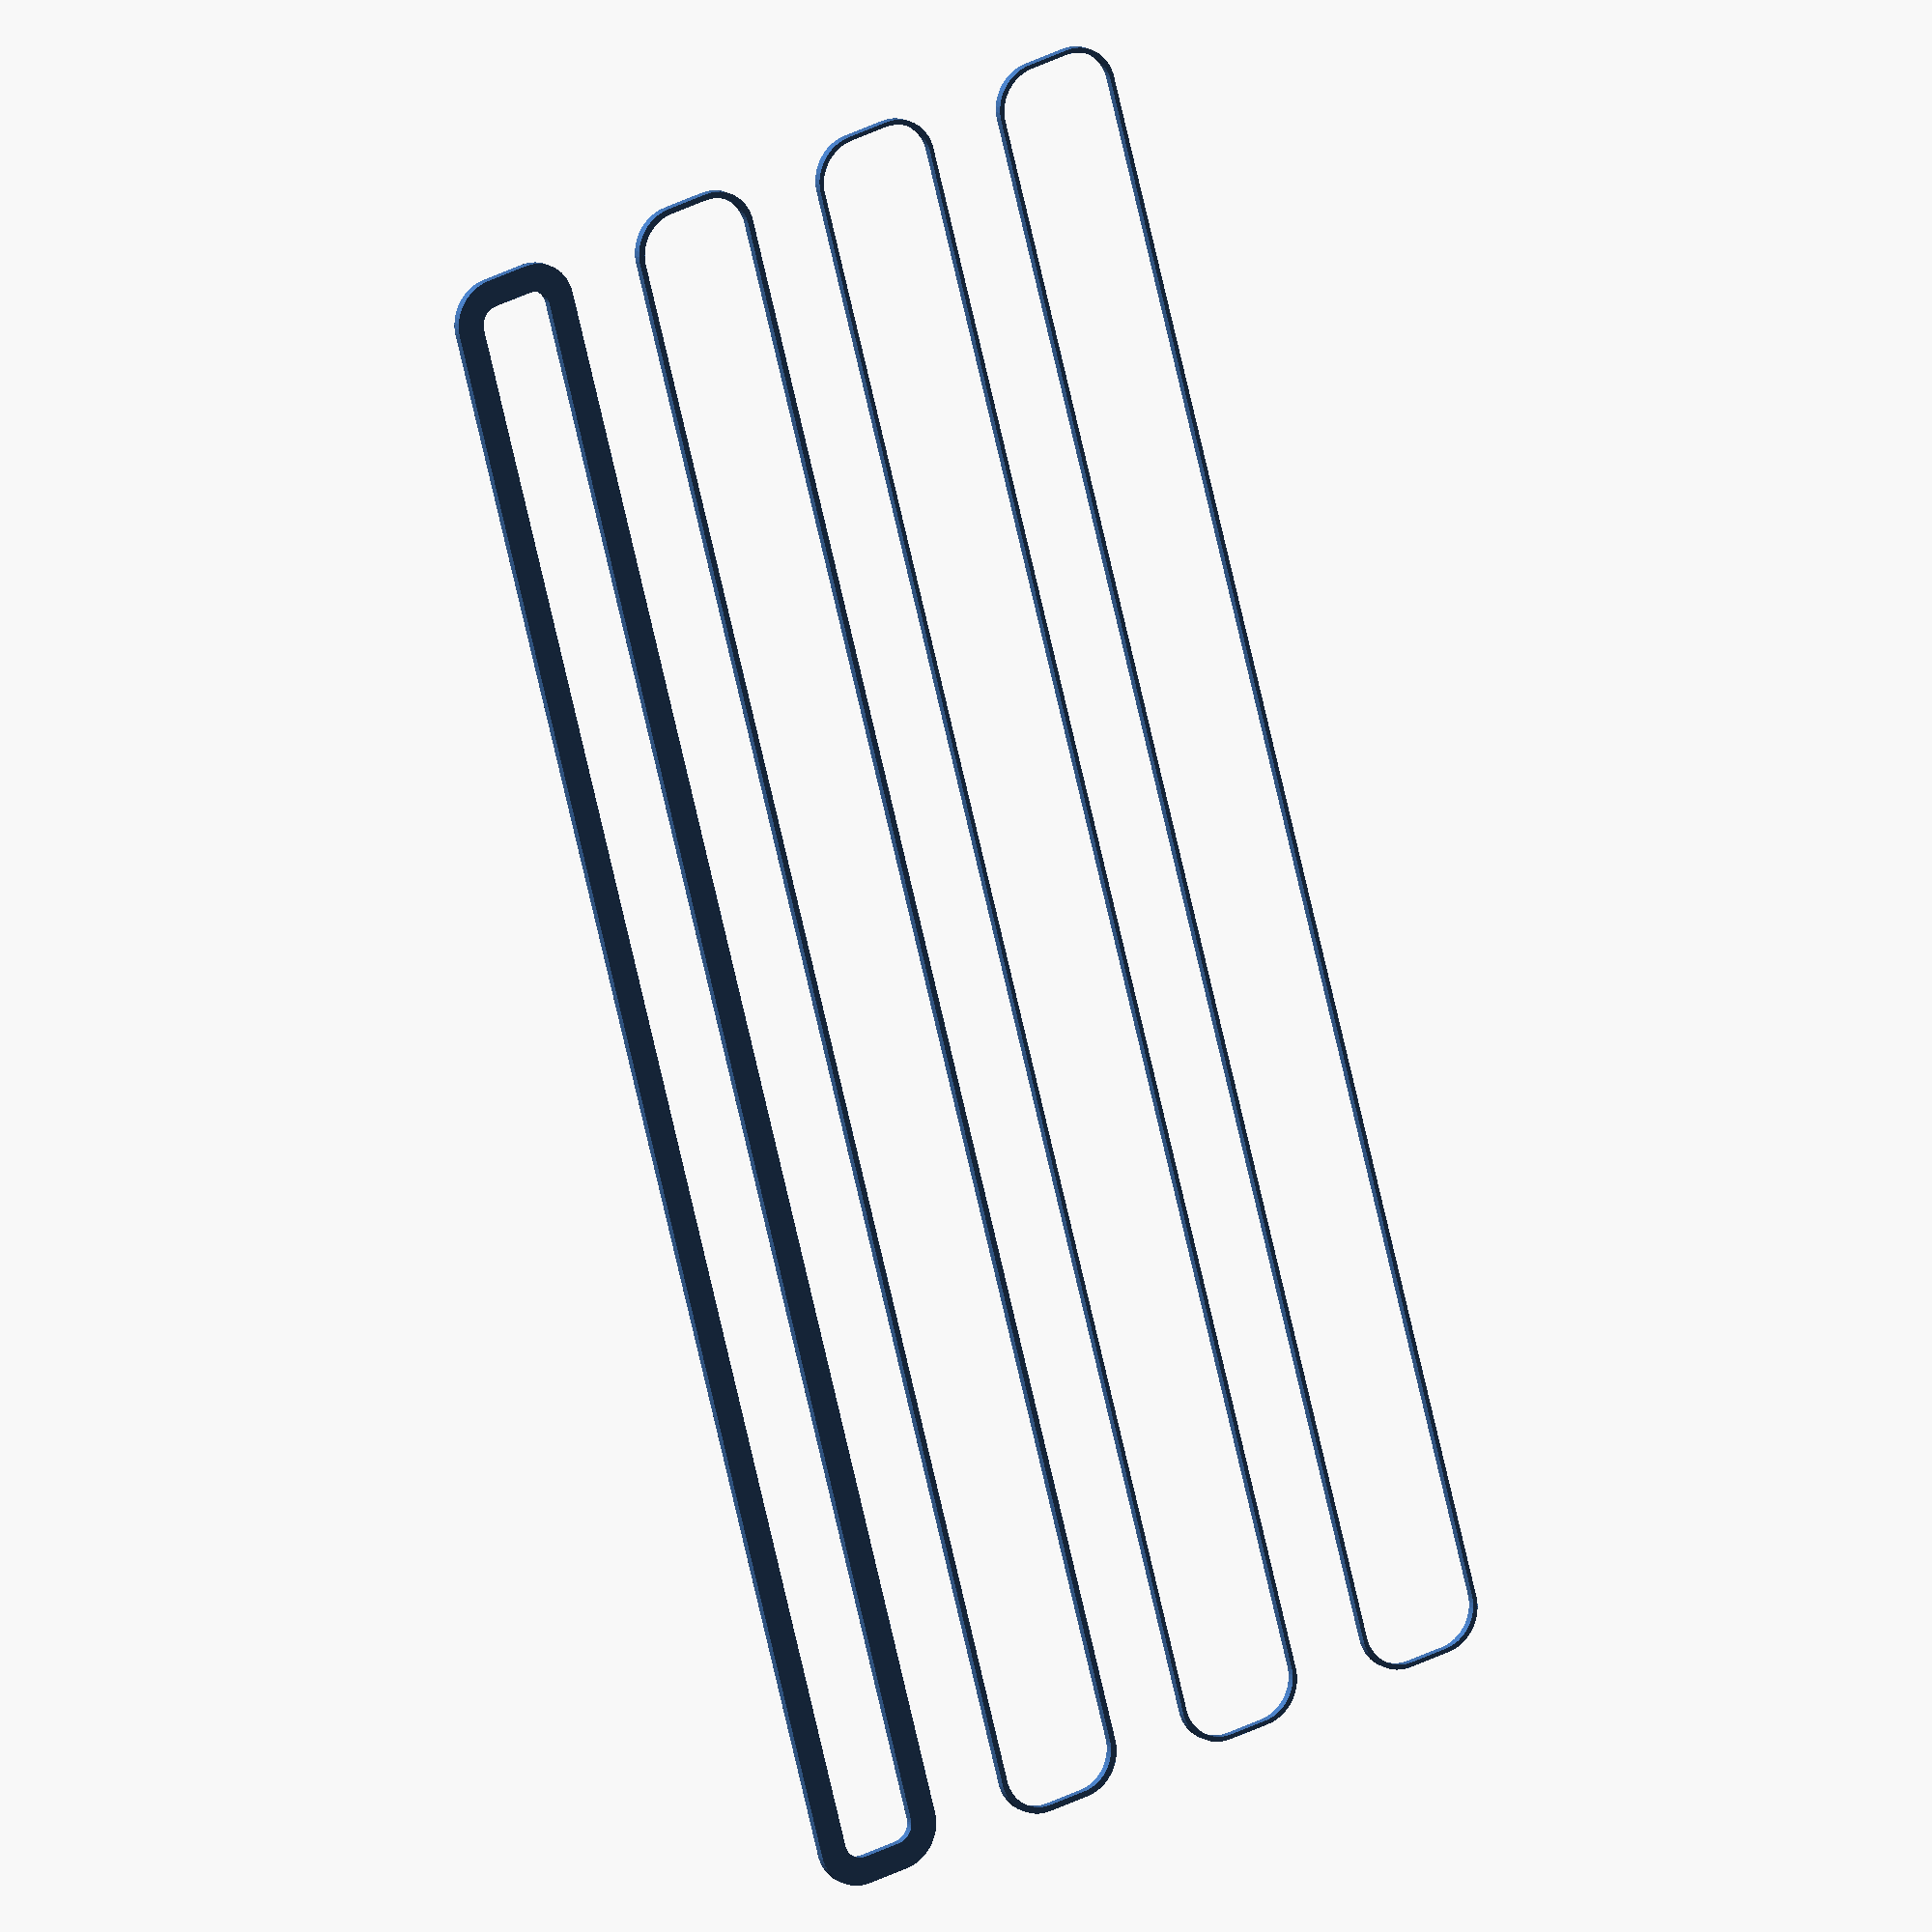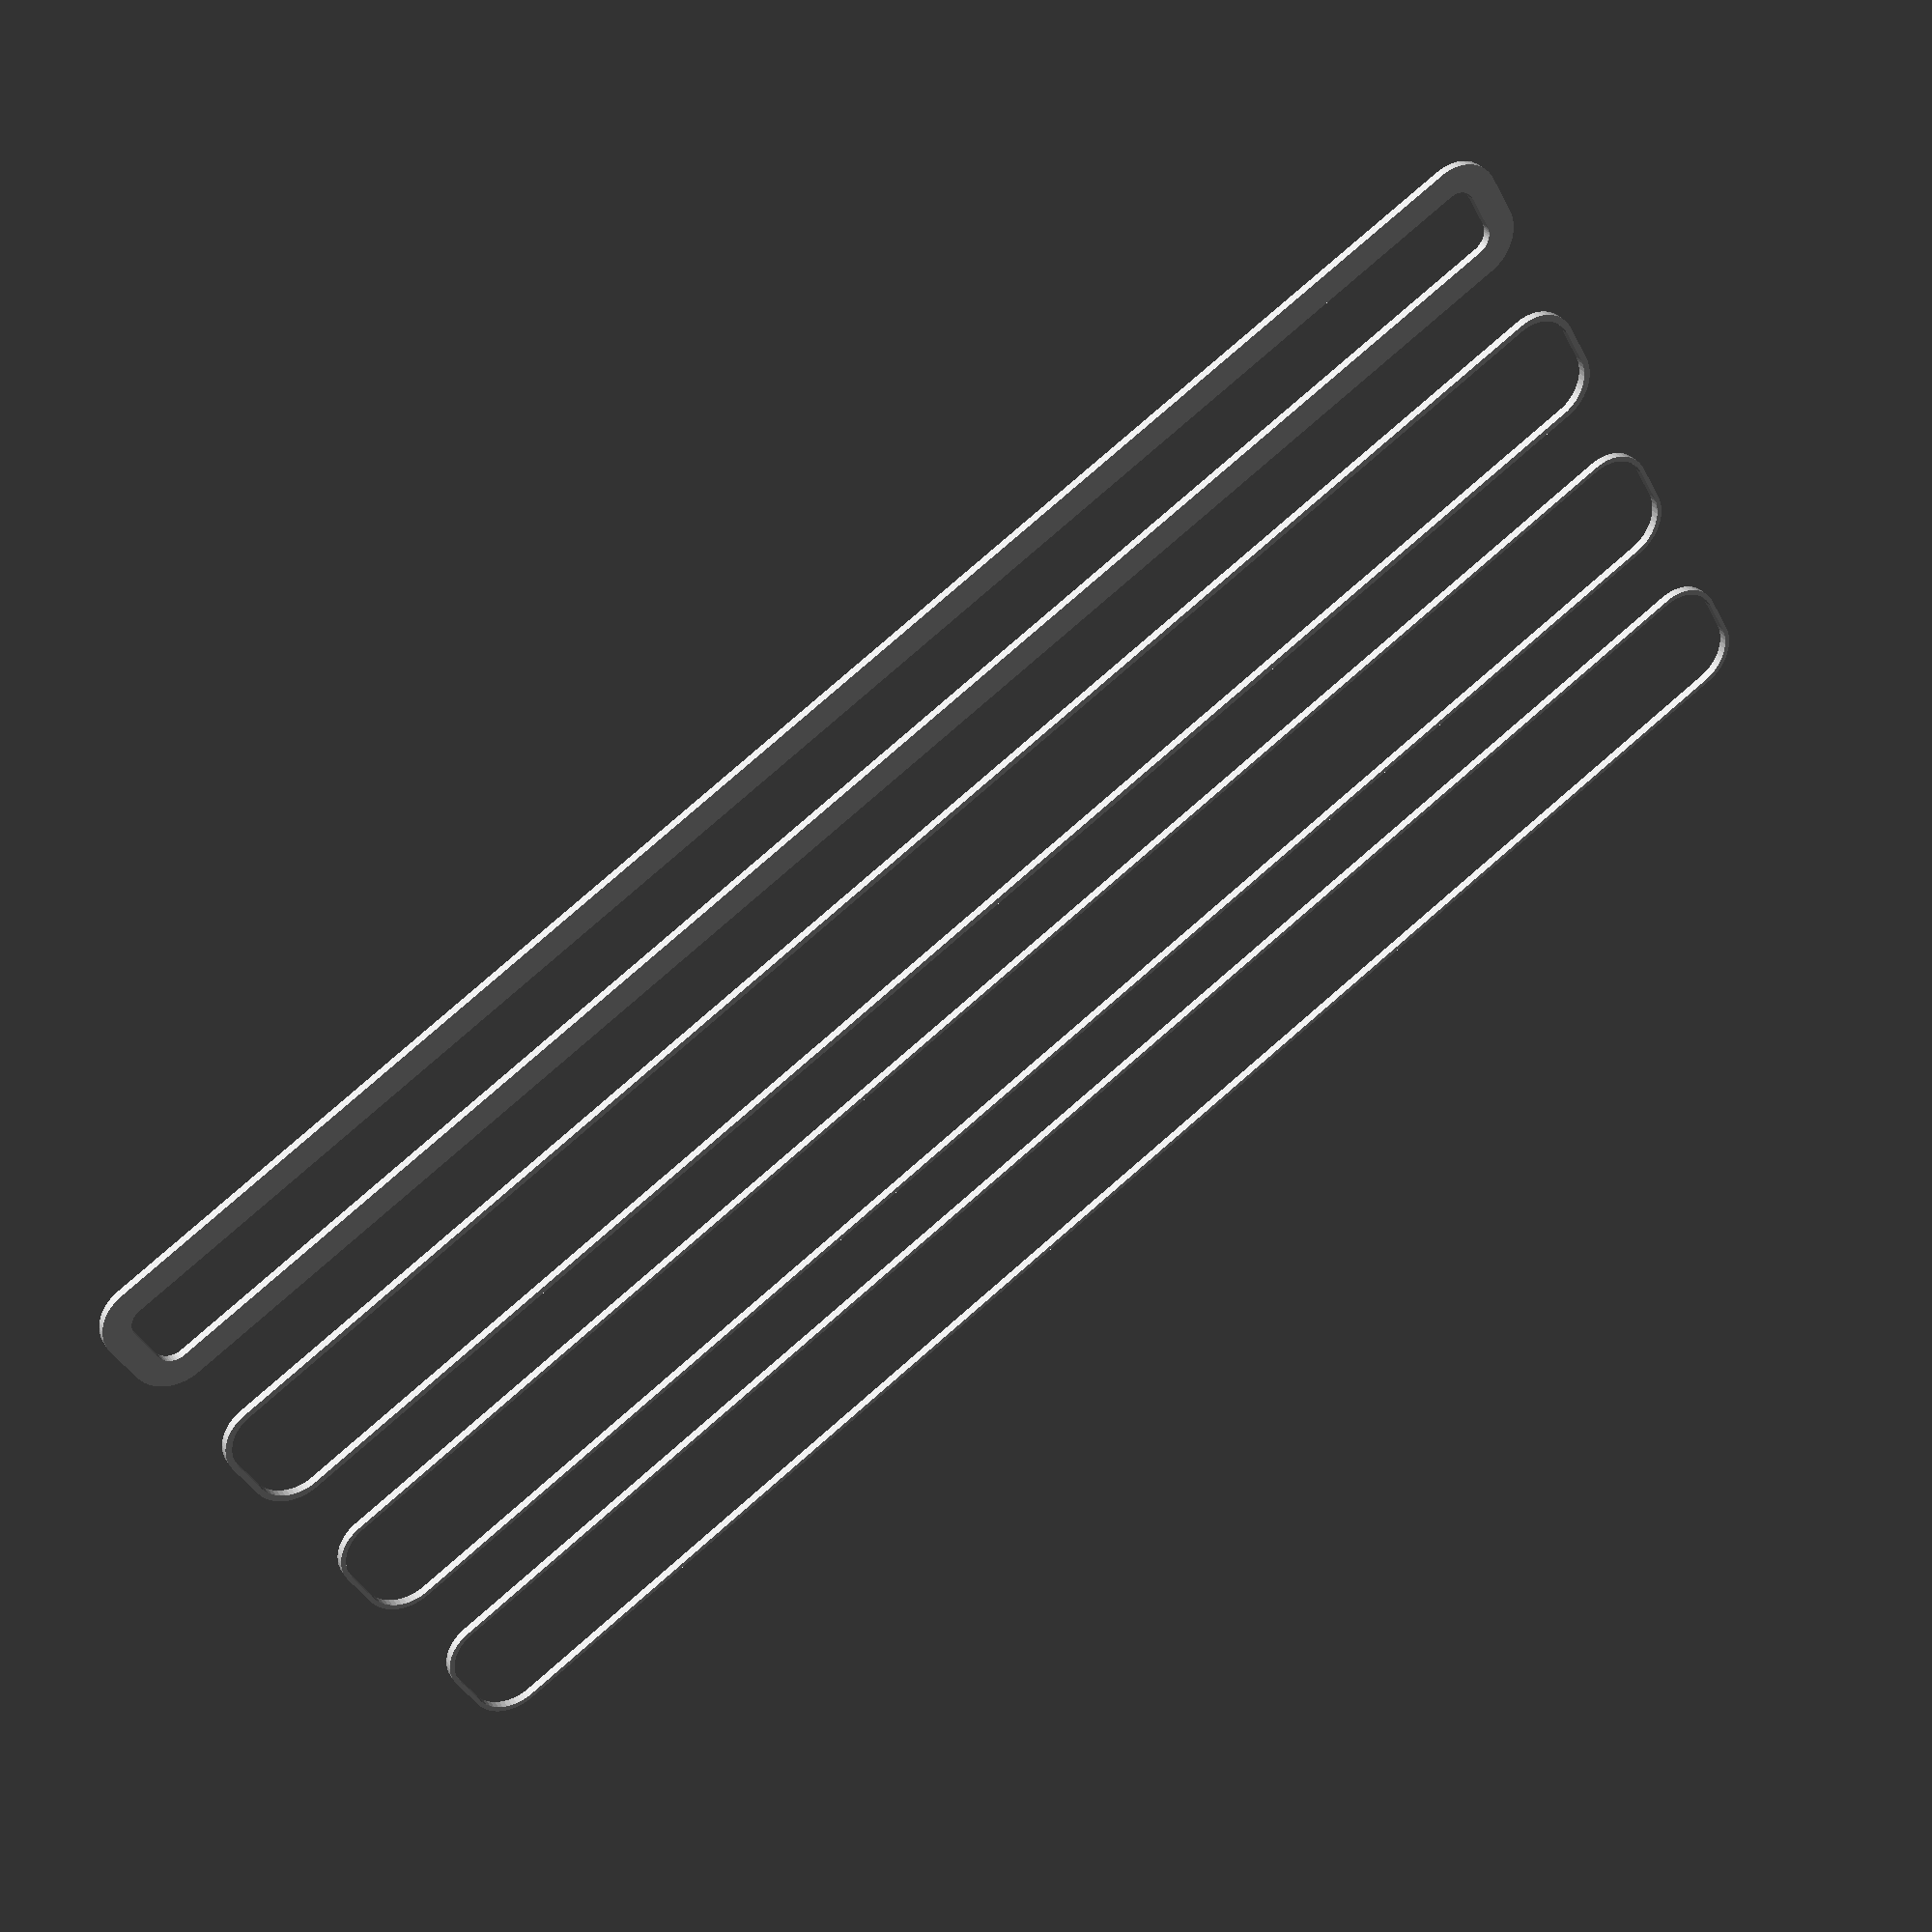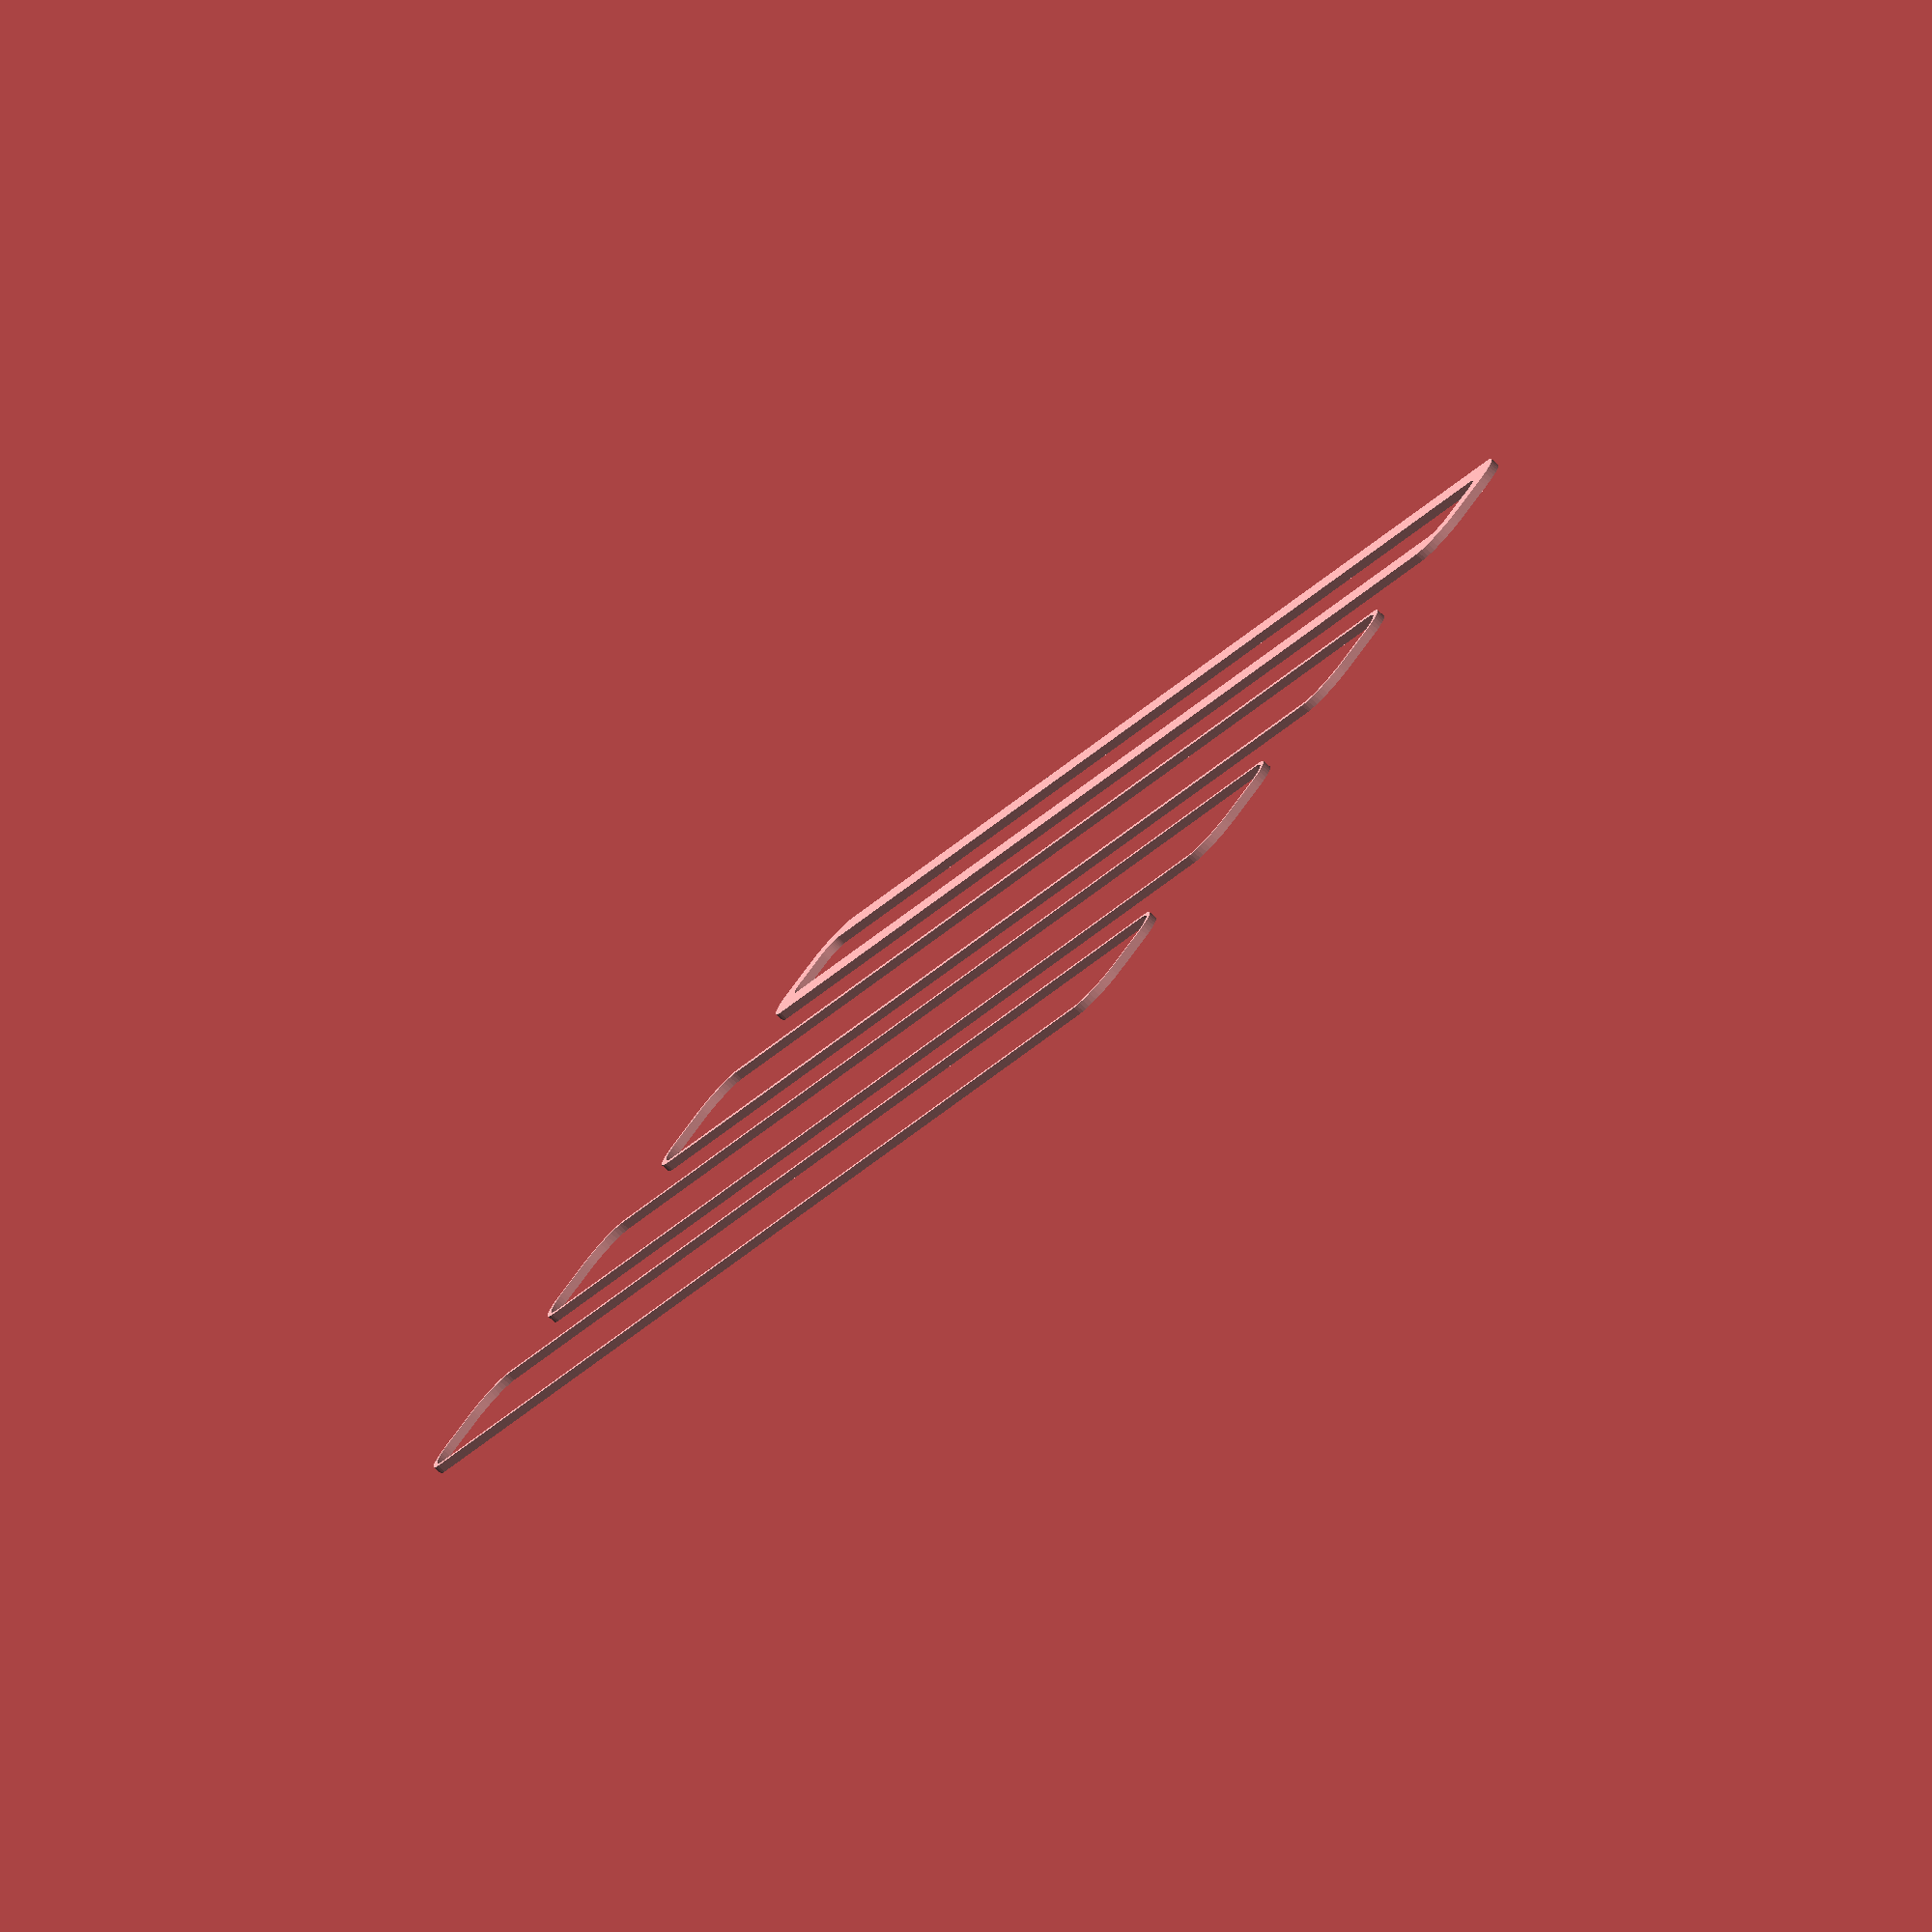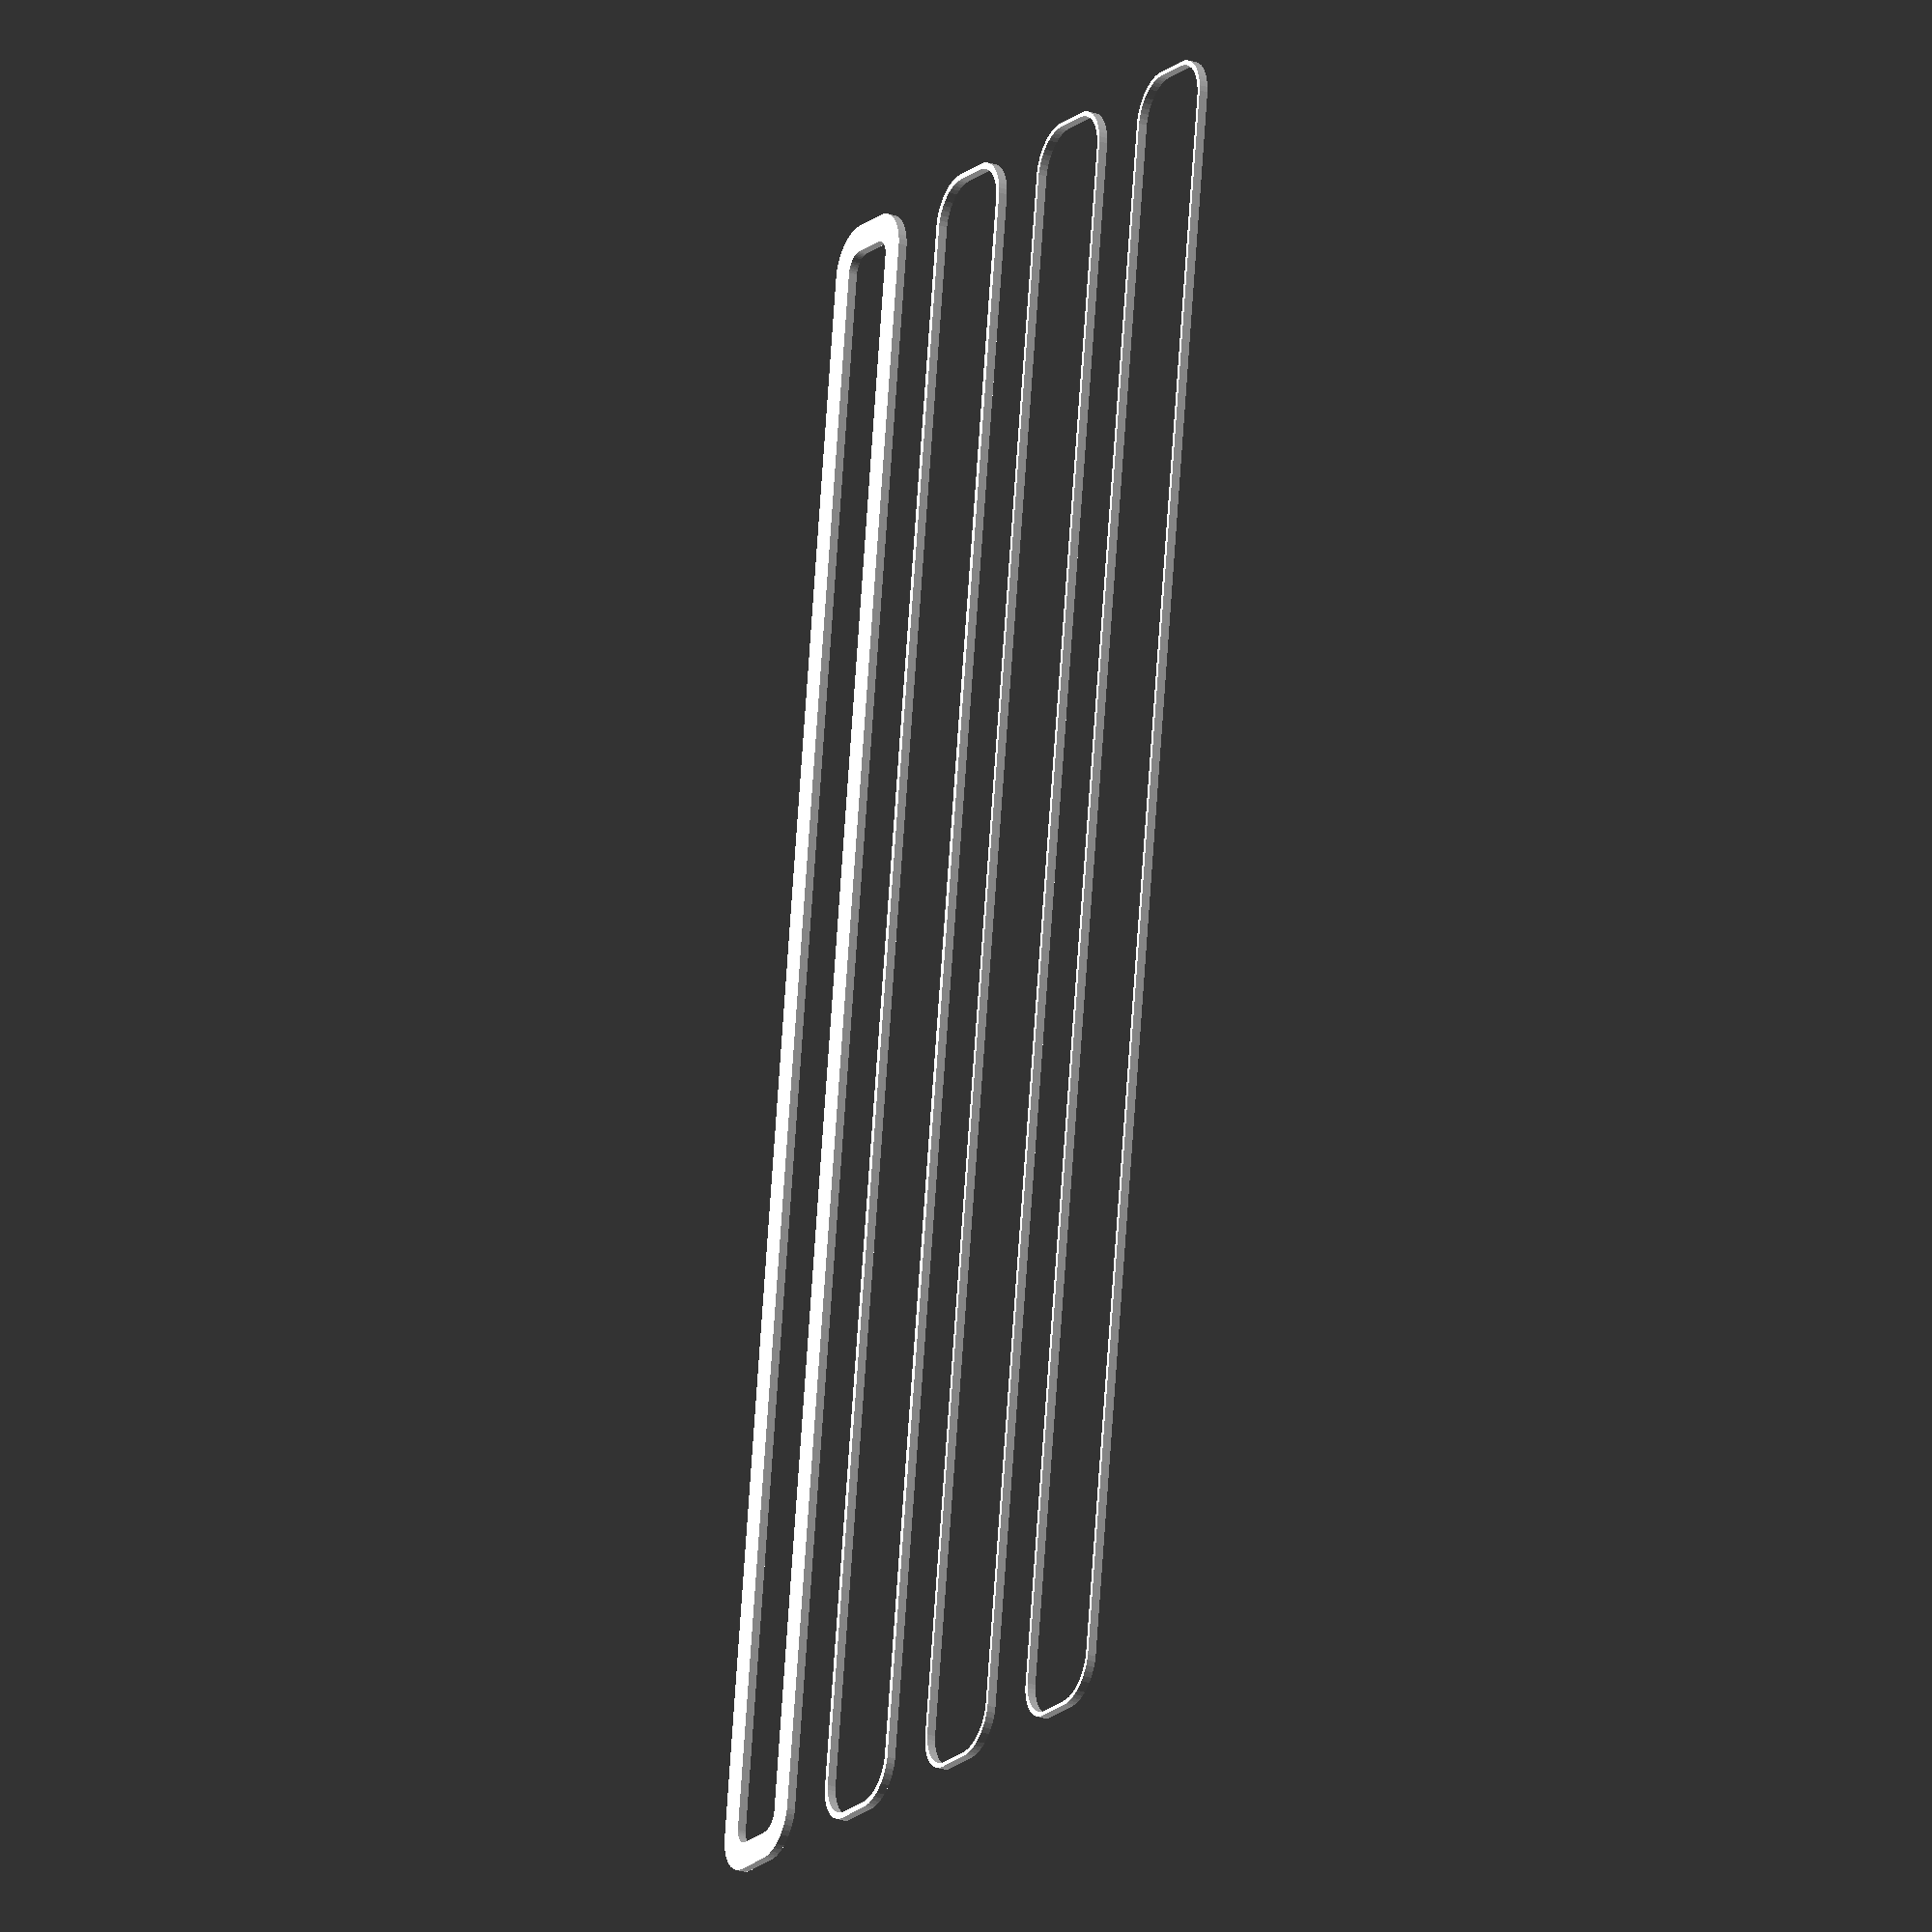
<openscad>
$fn = 50;


union() {
	translate(v = [0, 0, 0]) {
		projection() {
			intersection() {
				translate(v = [-500, -500, -10.5000000000]) {
					cube(size = [1000, 1000, 0.1000000000]);
				}
				difference() {
					union() {
						hull() {
							translate(v = [-92.5000000000, 2.5000000000, 0]) {
								cylinder(h = 24, r = 5);
							}
							translate(v = [92.5000000000, 2.5000000000, 0]) {
								cylinder(h = 24, r = 5);
							}
							translate(v = [-92.5000000000, -2.5000000000, 0]) {
								cylinder(h = 24, r = 5);
							}
							translate(v = [92.5000000000, -2.5000000000, 0]) {
								cylinder(h = 24, r = 5);
							}
						}
					}
					union() {
						translate(v = [-90.0000000000, 0.0000000000, 1]) {
							rotate(a = [0, 0, 0]) {
								difference() {
									union() {
										cylinder(h = 3, r = 2.9000000000);
										translate(v = [0, 0, -10.0000000000]) {
											cylinder(h = 10, r = 1.5000000000);
										}
										translate(v = [0, 0, -10.0000000000]) {
											cylinder(h = 10, r = 1.8000000000);
										}
										translate(v = [0, 0, -10.0000000000]) {
											cylinder(h = 10, r = 1.5000000000);
										}
									}
									union();
								}
							}
						}
						translate(v = [90.0000000000, 0.0000000000, 1]) {
							rotate(a = [0, 0, 0]) {
								difference() {
									union() {
										cylinder(h = 3, r = 2.9000000000);
										translate(v = [0, 0, -10.0000000000]) {
											cylinder(h = 10, r = 1.5000000000);
										}
										translate(v = [0, 0, -10.0000000000]) {
											cylinder(h = 10, r = 1.8000000000);
										}
										translate(v = [0, 0, -10.0000000000]) {
											cylinder(h = 10, r = 1.5000000000);
										}
									}
									union();
								}
							}
						}
						translate(v = [-90.0000000000, 0.0000000000, 1]) {
							rotate(a = [0, 0, 0]) {
								difference() {
									union() {
										cylinder(h = 3, r = 2.9000000000);
										translate(v = [0, 0, -10.0000000000]) {
											cylinder(h = 10, r = 1.5000000000);
										}
										translate(v = [0, 0, -10.0000000000]) {
											cylinder(h = 10, r = 1.8000000000);
										}
										translate(v = [0, 0, -10.0000000000]) {
											cylinder(h = 10, r = 1.5000000000);
										}
									}
									union();
								}
							}
						}
						translate(v = [90.0000000000, 0.0000000000, 1]) {
							rotate(a = [0, 0, 0]) {
								difference() {
									union() {
										cylinder(h = 3, r = 2.9000000000);
										translate(v = [0, 0, -10.0000000000]) {
											cylinder(h = 10, r = 1.5000000000);
										}
										translate(v = [0, 0, -10.0000000000]) {
											cylinder(h = 10, r = 1.8000000000);
										}
										translate(v = [0, 0, -10.0000000000]) {
											cylinder(h = 10, r = 1.5000000000);
										}
									}
									union();
								}
							}
						}
						translate(v = [0, 0, 1]) {
							hull() {
								union() {
									translate(v = [-92.2500000000, 2.2500000000, 4.7500000000]) {
										cylinder(h = 34.5000000000, r = 4.7500000000);
									}
									translate(v = [-92.2500000000, 2.2500000000, 4.7500000000]) {
										sphere(r = 4.7500000000);
									}
									translate(v = [-92.2500000000, 2.2500000000, 39.2500000000]) {
										sphere(r = 4.7500000000);
									}
								}
								union() {
									translate(v = [92.2500000000, 2.2500000000, 4.7500000000]) {
										cylinder(h = 34.5000000000, r = 4.7500000000);
									}
									translate(v = [92.2500000000, 2.2500000000, 4.7500000000]) {
										sphere(r = 4.7500000000);
									}
									translate(v = [92.2500000000, 2.2500000000, 39.2500000000]) {
										sphere(r = 4.7500000000);
									}
								}
								union() {
									translate(v = [-92.2500000000, -2.2500000000, 4.7500000000]) {
										cylinder(h = 34.5000000000, r = 4.7500000000);
									}
									translate(v = [-92.2500000000, -2.2500000000, 4.7500000000]) {
										sphere(r = 4.7500000000);
									}
									translate(v = [-92.2500000000, -2.2500000000, 39.2500000000]) {
										sphere(r = 4.7500000000);
									}
								}
								union() {
									translate(v = [92.2500000000, -2.2500000000, 4.7500000000]) {
										cylinder(h = 34.5000000000, r = 4.7500000000);
									}
									translate(v = [92.2500000000, -2.2500000000, 4.7500000000]) {
										sphere(r = 4.7500000000);
									}
									translate(v = [92.2500000000, -2.2500000000, 39.2500000000]) {
										sphere(r = 4.7500000000);
									}
								}
							}
						}
					}
				}
			}
		}
	}
	translate(v = [0, 24, 0]) {
		projection() {
			intersection() {
				translate(v = [-500, -500, -7.5000000000]) {
					cube(size = [1000, 1000, 0.1000000000]);
				}
				difference() {
					union() {
						hull() {
							translate(v = [-92.5000000000, 2.5000000000, 0]) {
								cylinder(h = 24, r = 5);
							}
							translate(v = [92.5000000000, 2.5000000000, 0]) {
								cylinder(h = 24, r = 5);
							}
							translate(v = [-92.5000000000, -2.5000000000, 0]) {
								cylinder(h = 24, r = 5);
							}
							translate(v = [92.5000000000, -2.5000000000, 0]) {
								cylinder(h = 24, r = 5);
							}
						}
					}
					union() {
						translate(v = [-90.0000000000, 0.0000000000, 1]) {
							rotate(a = [0, 0, 0]) {
								difference() {
									union() {
										cylinder(h = 3, r = 2.9000000000);
										translate(v = [0, 0, -10.0000000000]) {
											cylinder(h = 10, r = 1.5000000000);
										}
										translate(v = [0, 0, -10.0000000000]) {
											cylinder(h = 10, r = 1.8000000000);
										}
										translate(v = [0, 0, -10.0000000000]) {
											cylinder(h = 10, r = 1.5000000000);
										}
									}
									union();
								}
							}
						}
						translate(v = [90.0000000000, 0.0000000000, 1]) {
							rotate(a = [0, 0, 0]) {
								difference() {
									union() {
										cylinder(h = 3, r = 2.9000000000);
										translate(v = [0, 0, -10.0000000000]) {
											cylinder(h = 10, r = 1.5000000000);
										}
										translate(v = [0, 0, -10.0000000000]) {
											cylinder(h = 10, r = 1.8000000000);
										}
										translate(v = [0, 0, -10.0000000000]) {
											cylinder(h = 10, r = 1.5000000000);
										}
									}
									union();
								}
							}
						}
						translate(v = [-90.0000000000, 0.0000000000, 1]) {
							rotate(a = [0, 0, 0]) {
								difference() {
									union() {
										cylinder(h = 3, r = 2.9000000000);
										translate(v = [0, 0, -10.0000000000]) {
											cylinder(h = 10, r = 1.5000000000);
										}
										translate(v = [0, 0, -10.0000000000]) {
											cylinder(h = 10, r = 1.8000000000);
										}
										translate(v = [0, 0, -10.0000000000]) {
											cylinder(h = 10, r = 1.5000000000);
										}
									}
									union();
								}
							}
						}
						translate(v = [90.0000000000, 0.0000000000, 1]) {
							rotate(a = [0, 0, 0]) {
								difference() {
									union() {
										cylinder(h = 3, r = 2.9000000000);
										translate(v = [0, 0, -10.0000000000]) {
											cylinder(h = 10, r = 1.5000000000);
										}
										translate(v = [0, 0, -10.0000000000]) {
											cylinder(h = 10, r = 1.8000000000);
										}
										translate(v = [0, 0, -10.0000000000]) {
											cylinder(h = 10, r = 1.5000000000);
										}
									}
									union();
								}
							}
						}
						translate(v = [0, 0, 1]) {
							hull() {
								union() {
									translate(v = [-92.2500000000, 2.2500000000, 4.7500000000]) {
										cylinder(h = 34.5000000000, r = 4.7500000000);
									}
									translate(v = [-92.2500000000, 2.2500000000, 4.7500000000]) {
										sphere(r = 4.7500000000);
									}
									translate(v = [-92.2500000000, 2.2500000000, 39.2500000000]) {
										sphere(r = 4.7500000000);
									}
								}
								union() {
									translate(v = [92.2500000000, 2.2500000000, 4.7500000000]) {
										cylinder(h = 34.5000000000, r = 4.7500000000);
									}
									translate(v = [92.2500000000, 2.2500000000, 4.7500000000]) {
										sphere(r = 4.7500000000);
									}
									translate(v = [92.2500000000, 2.2500000000, 39.2500000000]) {
										sphere(r = 4.7500000000);
									}
								}
								union() {
									translate(v = [-92.2500000000, -2.2500000000, 4.7500000000]) {
										cylinder(h = 34.5000000000, r = 4.7500000000);
									}
									translate(v = [-92.2500000000, -2.2500000000, 4.7500000000]) {
										sphere(r = 4.7500000000);
									}
									translate(v = [-92.2500000000, -2.2500000000, 39.2500000000]) {
										sphere(r = 4.7500000000);
									}
								}
								union() {
									translate(v = [92.2500000000, -2.2500000000, 4.7500000000]) {
										cylinder(h = 34.5000000000, r = 4.7500000000);
									}
									translate(v = [92.2500000000, -2.2500000000, 4.7500000000]) {
										sphere(r = 4.7500000000);
									}
									translate(v = [92.2500000000, -2.2500000000, 39.2500000000]) {
										sphere(r = 4.7500000000);
									}
								}
							}
						}
					}
				}
			}
		}
	}
	translate(v = [0, 48, 0]) {
		projection() {
			intersection() {
				translate(v = [-500, -500, -4.5000000000]) {
					cube(size = [1000, 1000, 0.1000000000]);
				}
				difference() {
					union() {
						hull() {
							translate(v = [-92.5000000000, 2.5000000000, 0]) {
								cylinder(h = 24, r = 5);
							}
							translate(v = [92.5000000000, 2.5000000000, 0]) {
								cylinder(h = 24, r = 5);
							}
							translate(v = [-92.5000000000, -2.5000000000, 0]) {
								cylinder(h = 24, r = 5);
							}
							translate(v = [92.5000000000, -2.5000000000, 0]) {
								cylinder(h = 24, r = 5);
							}
						}
					}
					union() {
						translate(v = [-90.0000000000, 0.0000000000, 1]) {
							rotate(a = [0, 0, 0]) {
								difference() {
									union() {
										cylinder(h = 3, r = 2.9000000000);
										translate(v = [0, 0, -10.0000000000]) {
											cylinder(h = 10, r = 1.5000000000);
										}
										translate(v = [0, 0, -10.0000000000]) {
											cylinder(h = 10, r = 1.8000000000);
										}
										translate(v = [0, 0, -10.0000000000]) {
											cylinder(h = 10, r = 1.5000000000);
										}
									}
									union();
								}
							}
						}
						translate(v = [90.0000000000, 0.0000000000, 1]) {
							rotate(a = [0, 0, 0]) {
								difference() {
									union() {
										cylinder(h = 3, r = 2.9000000000);
										translate(v = [0, 0, -10.0000000000]) {
											cylinder(h = 10, r = 1.5000000000);
										}
										translate(v = [0, 0, -10.0000000000]) {
											cylinder(h = 10, r = 1.8000000000);
										}
										translate(v = [0, 0, -10.0000000000]) {
											cylinder(h = 10, r = 1.5000000000);
										}
									}
									union();
								}
							}
						}
						translate(v = [-90.0000000000, 0.0000000000, 1]) {
							rotate(a = [0, 0, 0]) {
								difference() {
									union() {
										cylinder(h = 3, r = 2.9000000000);
										translate(v = [0, 0, -10.0000000000]) {
											cylinder(h = 10, r = 1.5000000000);
										}
										translate(v = [0, 0, -10.0000000000]) {
											cylinder(h = 10, r = 1.8000000000);
										}
										translate(v = [0, 0, -10.0000000000]) {
											cylinder(h = 10, r = 1.5000000000);
										}
									}
									union();
								}
							}
						}
						translate(v = [90.0000000000, 0.0000000000, 1]) {
							rotate(a = [0, 0, 0]) {
								difference() {
									union() {
										cylinder(h = 3, r = 2.9000000000);
										translate(v = [0, 0, -10.0000000000]) {
											cylinder(h = 10, r = 1.5000000000);
										}
										translate(v = [0, 0, -10.0000000000]) {
											cylinder(h = 10, r = 1.8000000000);
										}
										translate(v = [0, 0, -10.0000000000]) {
											cylinder(h = 10, r = 1.5000000000);
										}
									}
									union();
								}
							}
						}
						translate(v = [0, 0, 1]) {
							hull() {
								union() {
									translate(v = [-92.2500000000, 2.2500000000, 4.7500000000]) {
										cylinder(h = 34.5000000000, r = 4.7500000000);
									}
									translate(v = [-92.2500000000, 2.2500000000, 4.7500000000]) {
										sphere(r = 4.7500000000);
									}
									translate(v = [-92.2500000000, 2.2500000000, 39.2500000000]) {
										sphere(r = 4.7500000000);
									}
								}
								union() {
									translate(v = [92.2500000000, 2.2500000000, 4.7500000000]) {
										cylinder(h = 34.5000000000, r = 4.7500000000);
									}
									translate(v = [92.2500000000, 2.2500000000, 4.7500000000]) {
										sphere(r = 4.7500000000);
									}
									translate(v = [92.2500000000, 2.2500000000, 39.2500000000]) {
										sphere(r = 4.7500000000);
									}
								}
								union() {
									translate(v = [-92.2500000000, -2.2500000000, 4.7500000000]) {
										cylinder(h = 34.5000000000, r = 4.7500000000);
									}
									translate(v = [-92.2500000000, -2.2500000000, 4.7500000000]) {
										sphere(r = 4.7500000000);
									}
									translate(v = [-92.2500000000, -2.2500000000, 39.2500000000]) {
										sphere(r = 4.7500000000);
									}
								}
								union() {
									translate(v = [92.2500000000, -2.2500000000, 4.7500000000]) {
										cylinder(h = 34.5000000000, r = 4.7500000000);
									}
									translate(v = [92.2500000000, -2.2500000000, 4.7500000000]) {
										sphere(r = 4.7500000000);
									}
									translate(v = [92.2500000000, -2.2500000000, 39.2500000000]) {
										sphere(r = 4.7500000000);
									}
								}
							}
						}
					}
				}
			}
		}
	}
	translate(v = [0, 72, 0]) {
		projection() {
			intersection() {
				translate(v = [-500, -500, -1.5000000000]) {
					cube(size = [1000, 1000, 0.1000000000]);
				}
				difference() {
					union() {
						hull() {
							translate(v = [-92.5000000000, 2.5000000000, 0]) {
								cylinder(h = 24, r = 5);
							}
							translate(v = [92.5000000000, 2.5000000000, 0]) {
								cylinder(h = 24, r = 5);
							}
							translate(v = [-92.5000000000, -2.5000000000, 0]) {
								cylinder(h = 24, r = 5);
							}
							translate(v = [92.5000000000, -2.5000000000, 0]) {
								cylinder(h = 24, r = 5);
							}
						}
					}
					union() {
						translate(v = [-90.0000000000, 0.0000000000, 1]) {
							rotate(a = [0, 0, 0]) {
								difference() {
									union() {
										cylinder(h = 3, r = 2.9000000000);
										translate(v = [0, 0, -10.0000000000]) {
											cylinder(h = 10, r = 1.5000000000);
										}
										translate(v = [0, 0, -10.0000000000]) {
											cylinder(h = 10, r = 1.8000000000);
										}
										translate(v = [0, 0, -10.0000000000]) {
											cylinder(h = 10, r = 1.5000000000);
										}
									}
									union();
								}
							}
						}
						translate(v = [90.0000000000, 0.0000000000, 1]) {
							rotate(a = [0, 0, 0]) {
								difference() {
									union() {
										cylinder(h = 3, r = 2.9000000000);
										translate(v = [0, 0, -10.0000000000]) {
											cylinder(h = 10, r = 1.5000000000);
										}
										translate(v = [0, 0, -10.0000000000]) {
											cylinder(h = 10, r = 1.8000000000);
										}
										translate(v = [0, 0, -10.0000000000]) {
											cylinder(h = 10, r = 1.5000000000);
										}
									}
									union();
								}
							}
						}
						translate(v = [-90.0000000000, 0.0000000000, 1]) {
							rotate(a = [0, 0, 0]) {
								difference() {
									union() {
										cylinder(h = 3, r = 2.9000000000);
										translate(v = [0, 0, -10.0000000000]) {
											cylinder(h = 10, r = 1.5000000000);
										}
										translate(v = [0, 0, -10.0000000000]) {
											cylinder(h = 10, r = 1.8000000000);
										}
										translate(v = [0, 0, -10.0000000000]) {
											cylinder(h = 10, r = 1.5000000000);
										}
									}
									union();
								}
							}
						}
						translate(v = [90.0000000000, 0.0000000000, 1]) {
							rotate(a = [0, 0, 0]) {
								difference() {
									union() {
										cylinder(h = 3, r = 2.9000000000);
										translate(v = [0, 0, -10.0000000000]) {
											cylinder(h = 10, r = 1.5000000000);
										}
										translate(v = [0, 0, -10.0000000000]) {
											cylinder(h = 10, r = 1.8000000000);
										}
										translate(v = [0, 0, -10.0000000000]) {
											cylinder(h = 10, r = 1.5000000000);
										}
									}
									union();
								}
							}
						}
						translate(v = [0, 0, 1]) {
							hull() {
								union() {
									translate(v = [-92.2500000000, 2.2500000000, 4.7500000000]) {
										cylinder(h = 34.5000000000, r = 4.7500000000);
									}
									translate(v = [-92.2500000000, 2.2500000000, 4.7500000000]) {
										sphere(r = 4.7500000000);
									}
									translate(v = [-92.2500000000, 2.2500000000, 39.2500000000]) {
										sphere(r = 4.7500000000);
									}
								}
								union() {
									translate(v = [92.2500000000, 2.2500000000, 4.7500000000]) {
										cylinder(h = 34.5000000000, r = 4.7500000000);
									}
									translate(v = [92.2500000000, 2.2500000000, 4.7500000000]) {
										sphere(r = 4.7500000000);
									}
									translate(v = [92.2500000000, 2.2500000000, 39.2500000000]) {
										sphere(r = 4.7500000000);
									}
								}
								union() {
									translate(v = [-92.2500000000, -2.2500000000, 4.7500000000]) {
										cylinder(h = 34.5000000000, r = 4.7500000000);
									}
									translate(v = [-92.2500000000, -2.2500000000, 4.7500000000]) {
										sphere(r = 4.7500000000);
									}
									translate(v = [-92.2500000000, -2.2500000000, 39.2500000000]) {
										sphere(r = 4.7500000000);
									}
								}
								union() {
									translate(v = [92.2500000000, -2.2500000000, 4.7500000000]) {
										cylinder(h = 34.5000000000, r = 4.7500000000);
									}
									translate(v = [92.2500000000, -2.2500000000, 4.7500000000]) {
										sphere(r = 4.7500000000);
									}
									translate(v = [92.2500000000, -2.2500000000, 39.2500000000]) {
										sphere(r = 4.7500000000);
									}
								}
							}
						}
					}
				}
			}
		}
	}
	translate(v = [0, 96, 0]) {
		projection() {
			intersection() {
				translate(v = [-500, -500, 1.5000000000]) {
					cube(size = [1000, 1000, 0.1000000000]);
				}
				difference() {
					union() {
						hull() {
							translate(v = [-92.5000000000, 2.5000000000, 0]) {
								cylinder(h = 24, r = 5);
							}
							translate(v = [92.5000000000, 2.5000000000, 0]) {
								cylinder(h = 24, r = 5);
							}
							translate(v = [-92.5000000000, -2.5000000000, 0]) {
								cylinder(h = 24, r = 5);
							}
							translate(v = [92.5000000000, -2.5000000000, 0]) {
								cylinder(h = 24, r = 5);
							}
						}
					}
					union() {
						translate(v = [-90.0000000000, 0.0000000000, 1]) {
							rotate(a = [0, 0, 0]) {
								difference() {
									union() {
										cylinder(h = 3, r = 2.9000000000);
										translate(v = [0, 0, -10.0000000000]) {
											cylinder(h = 10, r = 1.5000000000);
										}
										translate(v = [0, 0, -10.0000000000]) {
											cylinder(h = 10, r = 1.8000000000);
										}
										translate(v = [0, 0, -10.0000000000]) {
											cylinder(h = 10, r = 1.5000000000);
										}
									}
									union();
								}
							}
						}
						translate(v = [90.0000000000, 0.0000000000, 1]) {
							rotate(a = [0, 0, 0]) {
								difference() {
									union() {
										cylinder(h = 3, r = 2.9000000000);
										translate(v = [0, 0, -10.0000000000]) {
											cylinder(h = 10, r = 1.5000000000);
										}
										translate(v = [0, 0, -10.0000000000]) {
											cylinder(h = 10, r = 1.8000000000);
										}
										translate(v = [0, 0, -10.0000000000]) {
											cylinder(h = 10, r = 1.5000000000);
										}
									}
									union();
								}
							}
						}
						translate(v = [-90.0000000000, 0.0000000000, 1]) {
							rotate(a = [0, 0, 0]) {
								difference() {
									union() {
										cylinder(h = 3, r = 2.9000000000);
										translate(v = [0, 0, -10.0000000000]) {
											cylinder(h = 10, r = 1.5000000000);
										}
										translate(v = [0, 0, -10.0000000000]) {
											cylinder(h = 10, r = 1.8000000000);
										}
										translate(v = [0, 0, -10.0000000000]) {
											cylinder(h = 10, r = 1.5000000000);
										}
									}
									union();
								}
							}
						}
						translate(v = [90.0000000000, 0.0000000000, 1]) {
							rotate(a = [0, 0, 0]) {
								difference() {
									union() {
										cylinder(h = 3, r = 2.9000000000);
										translate(v = [0, 0, -10.0000000000]) {
											cylinder(h = 10, r = 1.5000000000);
										}
										translate(v = [0, 0, -10.0000000000]) {
											cylinder(h = 10, r = 1.8000000000);
										}
										translate(v = [0, 0, -10.0000000000]) {
											cylinder(h = 10, r = 1.5000000000);
										}
									}
									union();
								}
							}
						}
						translate(v = [0, 0, 1]) {
							hull() {
								union() {
									translate(v = [-92.2500000000, 2.2500000000, 4.7500000000]) {
										cylinder(h = 34.5000000000, r = 4.7500000000);
									}
									translate(v = [-92.2500000000, 2.2500000000, 4.7500000000]) {
										sphere(r = 4.7500000000);
									}
									translate(v = [-92.2500000000, 2.2500000000, 39.2500000000]) {
										sphere(r = 4.7500000000);
									}
								}
								union() {
									translate(v = [92.2500000000, 2.2500000000, 4.7500000000]) {
										cylinder(h = 34.5000000000, r = 4.7500000000);
									}
									translate(v = [92.2500000000, 2.2500000000, 4.7500000000]) {
										sphere(r = 4.7500000000);
									}
									translate(v = [92.2500000000, 2.2500000000, 39.2500000000]) {
										sphere(r = 4.7500000000);
									}
								}
								union() {
									translate(v = [-92.2500000000, -2.2500000000, 4.7500000000]) {
										cylinder(h = 34.5000000000, r = 4.7500000000);
									}
									translate(v = [-92.2500000000, -2.2500000000, 4.7500000000]) {
										sphere(r = 4.7500000000);
									}
									translate(v = [-92.2500000000, -2.2500000000, 39.2500000000]) {
										sphere(r = 4.7500000000);
									}
								}
								union() {
									translate(v = [92.2500000000, -2.2500000000, 4.7500000000]) {
										cylinder(h = 34.5000000000, r = 4.7500000000);
									}
									translate(v = [92.2500000000, -2.2500000000, 4.7500000000]) {
										sphere(r = 4.7500000000);
									}
									translate(v = [92.2500000000, -2.2500000000, 39.2500000000]) {
										sphere(r = 4.7500000000);
									}
								}
							}
						}
					}
				}
			}
		}
	}
	translate(v = [0, 120, 0]) {
		projection() {
			intersection() {
				translate(v = [-500, -500, 4.5000000000]) {
					cube(size = [1000, 1000, 0.1000000000]);
				}
				difference() {
					union() {
						hull() {
							translate(v = [-92.5000000000, 2.5000000000, 0]) {
								cylinder(h = 24, r = 5);
							}
							translate(v = [92.5000000000, 2.5000000000, 0]) {
								cylinder(h = 24, r = 5);
							}
							translate(v = [-92.5000000000, -2.5000000000, 0]) {
								cylinder(h = 24, r = 5);
							}
							translate(v = [92.5000000000, -2.5000000000, 0]) {
								cylinder(h = 24, r = 5);
							}
						}
					}
					union() {
						translate(v = [-90.0000000000, 0.0000000000, 1]) {
							rotate(a = [0, 0, 0]) {
								difference() {
									union() {
										cylinder(h = 3, r = 2.9000000000);
										translate(v = [0, 0, -10.0000000000]) {
											cylinder(h = 10, r = 1.5000000000);
										}
										translate(v = [0, 0, -10.0000000000]) {
											cylinder(h = 10, r = 1.8000000000);
										}
										translate(v = [0, 0, -10.0000000000]) {
											cylinder(h = 10, r = 1.5000000000);
										}
									}
									union();
								}
							}
						}
						translate(v = [90.0000000000, 0.0000000000, 1]) {
							rotate(a = [0, 0, 0]) {
								difference() {
									union() {
										cylinder(h = 3, r = 2.9000000000);
										translate(v = [0, 0, -10.0000000000]) {
											cylinder(h = 10, r = 1.5000000000);
										}
										translate(v = [0, 0, -10.0000000000]) {
											cylinder(h = 10, r = 1.8000000000);
										}
										translate(v = [0, 0, -10.0000000000]) {
											cylinder(h = 10, r = 1.5000000000);
										}
									}
									union();
								}
							}
						}
						translate(v = [-90.0000000000, 0.0000000000, 1]) {
							rotate(a = [0, 0, 0]) {
								difference() {
									union() {
										cylinder(h = 3, r = 2.9000000000);
										translate(v = [0, 0, -10.0000000000]) {
											cylinder(h = 10, r = 1.5000000000);
										}
										translate(v = [0, 0, -10.0000000000]) {
											cylinder(h = 10, r = 1.8000000000);
										}
										translate(v = [0, 0, -10.0000000000]) {
											cylinder(h = 10, r = 1.5000000000);
										}
									}
									union();
								}
							}
						}
						translate(v = [90.0000000000, 0.0000000000, 1]) {
							rotate(a = [0, 0, 0]) {
								difference() {
									union() {
										cylinder(h = 3, r = 2.9000000000);
										translate(v = [0, 0, -10.0000000000]) {
											cylinder(h = 10, r = 1.5000000000);
										}
										translate(v = [0, 0, -10.0000000000]) {
											cylinder(h = 10, r = 1.8000000000);
										}
										translate(v = [0, 0, -10.0000000000]) {
											cylinder(h = 10, r = 1.5000000000);
										}
									}
									union();
								}
							}
						}
						translate(v = [0, 0, 1]) {
							hull() {
								union() {
									translate(v = [-92.2500000000, 2.2500000000, 4.7500000000]) {
										cylinder(h = 34.5000000000, r = 4.7500000000);
									}
									translate(v = [-92.2500000000, 2.2500000000, 4.7500000000]) {
										sphere(r = 4.7500000000);
									}
									translate(v = [-92.2500000000, 2.2500000000, 39.2500000000]) {
										sphere(r = 4.7500000000);
									}
								}
								union() {
									translate(v = [92.2500000000, 2.2500000000, 4.7500000000]) {
										cylinder(h = 34.5000000000, r = 4.7500000000);
									}
									translate(v = [92.2500000000, 2.2500000000, 4.7500000000]) {
										sphere(r = 4.7500000000);
									}
									translate(v = [92.2500000000, 2.2500000000, 39.2500000000]) {
										sphere(r = 4.7500000000);
									}
								}
								union() {
									translate(v = [-92.2500000000, -2.2500000000, 4.7500000000]) {
										cylinder(h = 34.5000000000, r = 4.7500000000);
									}
									translate(v = [-92.2500000000, -2.2500000000, 4.7500000000]) {
										sphere(r = 4.7500000000);
									}
									translate(v = [-92.2500000000, -2.2500000000, 39.2500000000]) {
										sphere(r = 4.7500000000);
									}
								}
								union() {
									translate(v = [92.2500000000, -2.2500000000, 4.7500000000]) {
										cylinder(h = 34.5000000000, r = 4.7500000000);
									}
									translate(v = [92.2500000000, -2.2500000000, 4.7500000000]) {
										sphere(r = 4.7500000000);
									}
									translate(v = [92.2500000000, -2.2500000000, 39.2500000000]) {
										sphere(r = 4.7500000000);
									}
								}
							}
						}
					}
				}
			}
		}
	}
	translate(v = [0, 144, 0]) {
		projection() {
			intersection() {
				translate(v = [-500, -500, 7.5000000000]) {
					cube(size = [1000, 1000, 0.1000000000]);
				}
				difference() {
					union() {
						hull() {
							translate(v = [-92.5000000000, 2.5000000000, 0]) {
								cylinder(h = 24, r = 5);
							}
							translate(v = [92.5000000000, 2.5000000000, 0]) {
								cylinder(h = 24, r = 5);
							}
							translate(v = [-92.5000000000, -2.5000000000, 0]) {
								cylinder(h = 24, r = 5);
							}
							translate(v = [92.5000000000, -2.5000000000, 0]) {
								cylinder(h = 24, r = 5);
							}
						}
					}
					union() {
						translate(v = [-90.0000000000, 0.0000000000, 1]) {
							rotate(a = [0, 0, 0]) {
								difference() {
									union() {
										cylinder(h = 3, r = 2.9000000000);
										translate(v = [0, 0, -10.0000000000]) {
											cylinder(h = 10, r = 1.5000000000);
										}
										translate(v = [0, 0, -10.0000000000]) {
											cylinder(h = 10, r = 1.8000000000);
										}
										translate(v = [0, 0, -10.0000000000]) {
											cylinder(h = 10, r = 1.5000000000);
										}
									}
									union();
								}
							}
						}
						translate(v = [90.0000000000, 0.0000000000, 1]) {
							rotate(a = [0, 0, 0]) {
								difference() {
									union() {
										cylinder(h = 3, r = 2.9000000000);
										translate(v = [0, 0, -10.0000000000]) {
											cylinder(h = 10, r = 1.5000000000);
										}
										translate(v = [0, 0, -10.0000000000]) {
											cylinder(h = 10, r = 1.8000000000);
										}
										translate(v = [0, 0, -10.0000000000]) {
											cylinder(h = 10, r = 1.5000000000);
										}
									}
									union();
								}
							}
						}
						translate(v = [-90.0000000000, 0.0000000000, 1]) {
							rotate(a = [0, 0, 0]) {
								difference() {
									union() {
										cylinder(h = 3, r = 2.9000000000);
										translate(v = [0, 0, -10.0000000000]) {
											cylinder(h = 10, r = 1.5000000000);
										}
										translate(v = [0, 0, -10.0000000000]) {
											cylinder(h = 10, r = 1.8000000000);
										}
										translate(v = [0, 0, -10.0000000000]) {
											cylinder(h = 10, r = 1.5000000000);
										}
									}
									union();
								}
							}
						}
						translate(v = [90.0000000000, 0.0000000000, 1]) {
							rotate(a = [0, 0, 0]) {
								difference() {
									union() {
										cylinder(h = 3, r = 2.9000000000);
										translate(v = [0, 0, -10.0000000000]) {
											cylinder(h = 10, r = 1.5000000000);
										}
										translate(v = [0, 0, -10.0000000000]) {
											cylinder(h = 10, r = 1.8000000000);
										}
										translate(v = [0, 0, -10.0000000000]) {
											cylinder(h = 10, r = 1.5000000000);
										}
									}
									union();
								}
							}
						}
						translate(v = [0, 0, 1]) {
							hull() {
								union() {
									translate(v = [-92.2500000000, 2.2500000000, 4.7500000000]) {
										cylinder(h = 34.5000000000, r = 4.7500000000);
									}
									translate(v = [-92.2500000000, 2.2500000000, 4.7500000000]) {
										sphere(r = 4.7500000000);
									}
									translate(v = [-92.2500000000, 2.2500000000, 39.2500000000]) {
										sphere(r = 4.7500000000);
									}
								}
								union() {
									translate(v = [92.2500000000, 2.2500000000, 4.7500000000]) {
										cylinder(h = 34.5000000000, r = 4.7500000000);
									}
									translate(v = [92.2500000000, 2.2500000000, 4.7500000000]) {
										sphere(r = 4.7500000000);
									}
									translate(v = [92.2500000000, 2.2500000000, 39.2500000000]) {
										sphere(r = 4.7500000000);
									}
								}
								union() {
									translate(v = [-92.2500000000, -2.2500000000, 4.7500000000]) {
										cylinder(h = 34.5000000000, r = 4.7500000000);
									}
									translate(v = [-92.2500000000, -2.2500000000, 4.7500000000]) {
										sphere(r = 4.7500000000);
									}
									translate(v = [-92.2500000000, -2.2500000000, 39.2500000000]) {
										sphere(r = 4.7500000000);
									}
								}
								union() {
									translate(v = [92.2500000000, -2.2500000000, 4.7500000000]) {
										cylinder(h = 34.5000000000, r = 4.7500000000);
									}
									translate(v = [92.2500000000, -2.2500000000, 4.7500000000]) {
										sphere(r = 4.7500000000);
									}
									translate(v = [92.2500000000, -2.2500000000, 39.2500000000]) {
										sphere(r = 4.7500000000);
									}
								}
							}
						}
					}
				}
			}
		}
	}
	translate(v = [0, 168, 0]) {
		projection() {
			intersection() {
				translate(v = [-500, -500, 10.5000000000]) {
					cube(size = [1000, 1000, 0.1000000000]);
				}
				difference() {
					union() {
						hull() {
							translate(v = [-92.5000000000, 2.5000000000, 0]) {
								cylinder(h = 24, r = 5);
							}
							translate(v = [92.5000000000, 2.5000000000, 0]) {
								cylinder(h = 24, r = 5);
							}
							translate(v = [-92.5000000000, -2.5000000000, 0]) {
								cylinder(h = 24, r = 5);
							}
							translate(v = [92.5000000000, -2.5000000000, 0]) {
								cylinder(h = 24, r = 5);
							}
						}
					}
					union() {
						translate(v = [-90.0000000000, 0.0000000000, 1]) {
							rotate(a = [0, 0, 0]) {
								difference() {
									union() {
										cylinder(h = 3, r = 2.9000000000);
										translate(v = [0, 0, -10.0000000000]) {
											cylinder(h = 10, r = 1.5000000000);
										}
										translate(v = [0, 0, -10.0000000000]) {
											cylinder(h = 10, r = 1.8000000000);
										}
										translate(v = [0, 0, -10.0000000000]) {
											cylinder(h = 10, r = 1.5000000000);
										}
									}
									union();
								}
							}
						}
						translate(v = [90.0000000000, 0.0000000000, 1]) {
							rotate(a = [0, 0, 0]) {
								difference() {
									union() {
										cylinder(h = 3, r = 2.9000000000);
										translate(v = [0, 0, -10.0000000000]) {
											cylinder(h = 10, r = 1.5000000000);
										}
										translate(v = [0, 0, -10.0000000000]) {
											cylinder(h = 10, r = 1.8000000000);
										}
										translate(v = [0, 0, -10.0000000000]) {
											cylinder(h = 10, r = 1.5000000000);
										}
									}
									union();
								}
							}
						}
						translate(v = [-90.0000000000, 0.0000000000, 1]) {
							rotate(a = [0, 0, 0]) {
								difference() {
									union() {
										cylinder(h = 3, r = 2.9000000000);
										translate(v = [0, 0, -10.0000000000]) {
											cylinder(h = 10, r = 1.5000000000);
										}
										translate(v = [0, 0, -10.0000000000]) {
											cylinder(h = 10, r = 1.8000000000);
										}
										translate(v = [0, 0, -10.0000000000]) {
											cylinder(h = 10, r = 1.5000000000);
										}
									}
									union();
								}
							}
						}
						translate(v = [90.0000000000, 0.0000000000, 1]) {
							rotate(a = [0, 0, 0]) {
								difference() {
									union() {
										cylinder(h = 3, r = 2.9000000000);
										translate(v = [0, 0, -10.0000000000]) {
											cylinder(h = 10, r = 1.5000000000);
										}
										translate(v = [0, 0, -10.0000000000]) {
											cylinder(h = 10, r = 1.8000000000);
										}
										translate(v = [0, 0, -10.0000000000]) {
											cylinder(h = 10, r = 1.5000000000);
										}
									}
									union();
								}
							}
						}
						translate(v = [0, 0, 1]) {
							hull() {
								union() {
									translate(v = [-92.2500000000, 2.2500000000, 4.7500000000]) {
										cylinder(h = 34.5000000000, r = 4.7500000000);
									}
									translate(v = [-92.2500000000, 2.2500000000, 4.7500000000]) {
										sphere(r = 4.7500000000);
									}
									translate(v = [-92.2500000000, 2.2500000000, 39.2500000000]) {
										sphere(r = 4.7500000000);
									}
								}
								union() {
									translate(v = [92.2500000000, 2.2500000000, 4.7500000000]) {
										cylinder(h = 34.5000000000, r = 4.7500000000);
									}
									translate(v = [92.2500000000, 2.2500000000, 4.7500000000]) {
										sphere(r = 4.7500000000);
									}
									translate(v = [92.2500000000, 2.2500000000, 39.2500000000]) {
										sphere(r = 4.7500000000);
									}
								}
								union() {
									translate(v = [-92.2500000000, -2.2500000000, 4.7500000000]) {
										cylinder(h = 34.5000000000, r = 4.7500000000);
									}
									translate(v = [-92.2500000000, -2.2500000000, 4.7500000000]) {
										sphere(r = 4.7500000000);
									}
									translate(v = [-92.2500000000, -2.2500000000, 39.2500000000]) {
										sphere(r = 4.7500000000);
									}
								}
								union() {
									translate(v = [92.2500000000, -2.2500000000, 4.7500000000]) {
										cylinder(h = 34.5000000000, r = 4.7500000000);
									}
									translate(v = [92.2500000000, -2.2500000000, 4.7500000000]) {
										sphere(r = 4.7500000000);
									}
									translate(v = [92.2500000000, -2.2500000000, 39.2500000000]) {
										sphere(r = 4.7500000000);
									}
								}
							}
						}
					}
				}
			}
		}
	}
}
</openscad>
<views>
elev=168.8 azim=104.6 roll=28.9 proj=o view=wireframe
elev=146.3 azim=330.1 roll=209.1 proj=p view=solid
elev=79.1 azim=125.8 roll=228.7 proj=o view=solid
elev=25.1 azim=261.8 roll=241.6 proj=o view=wireframe
</views>
